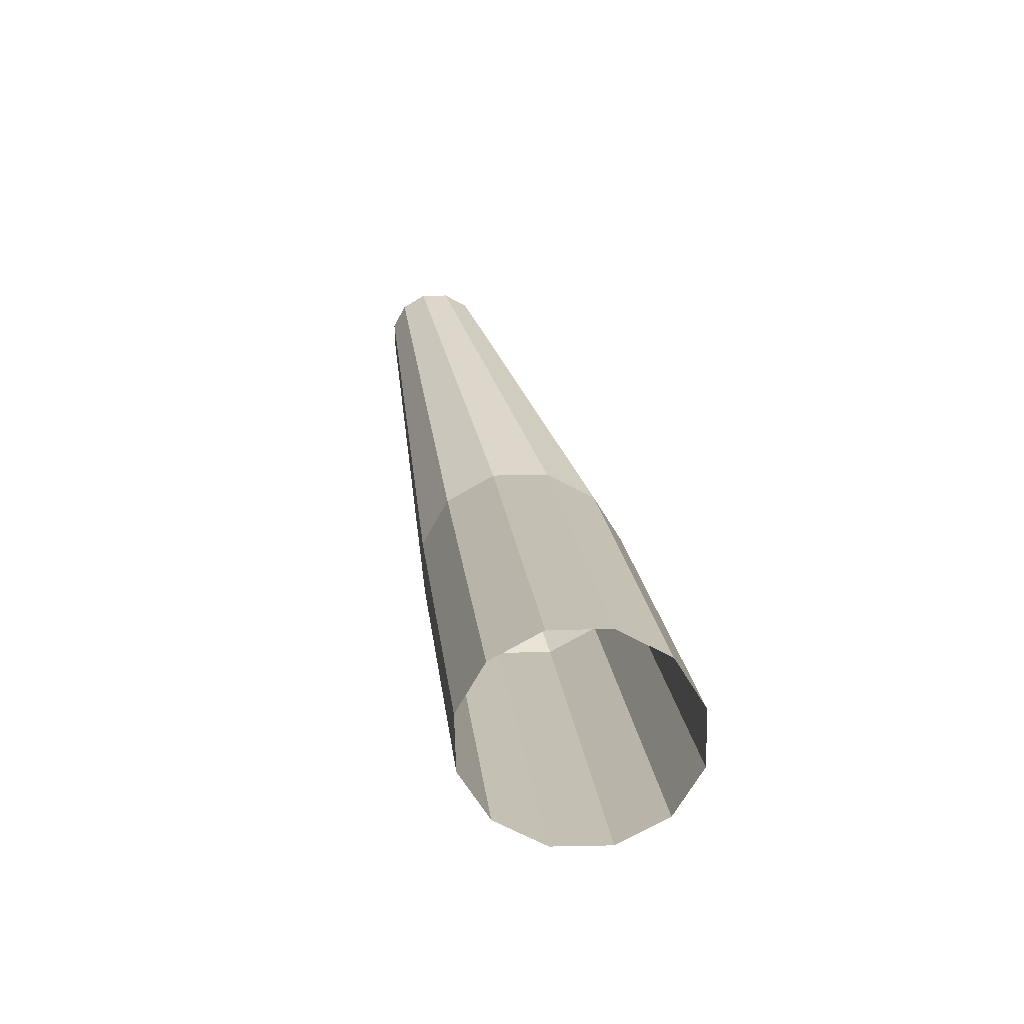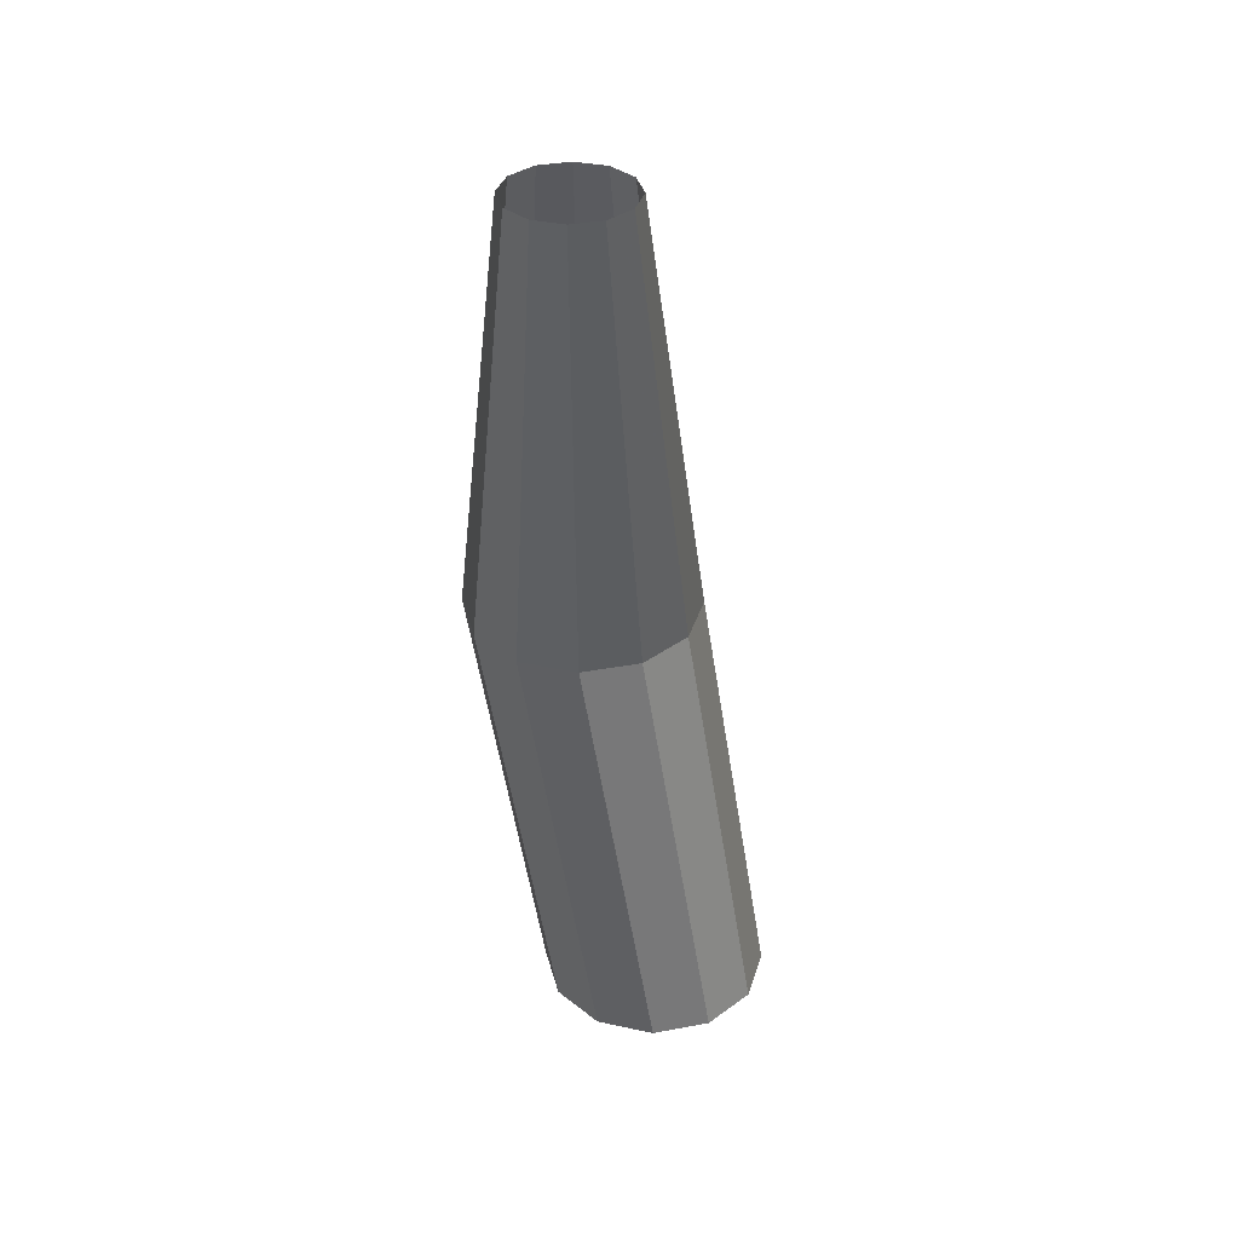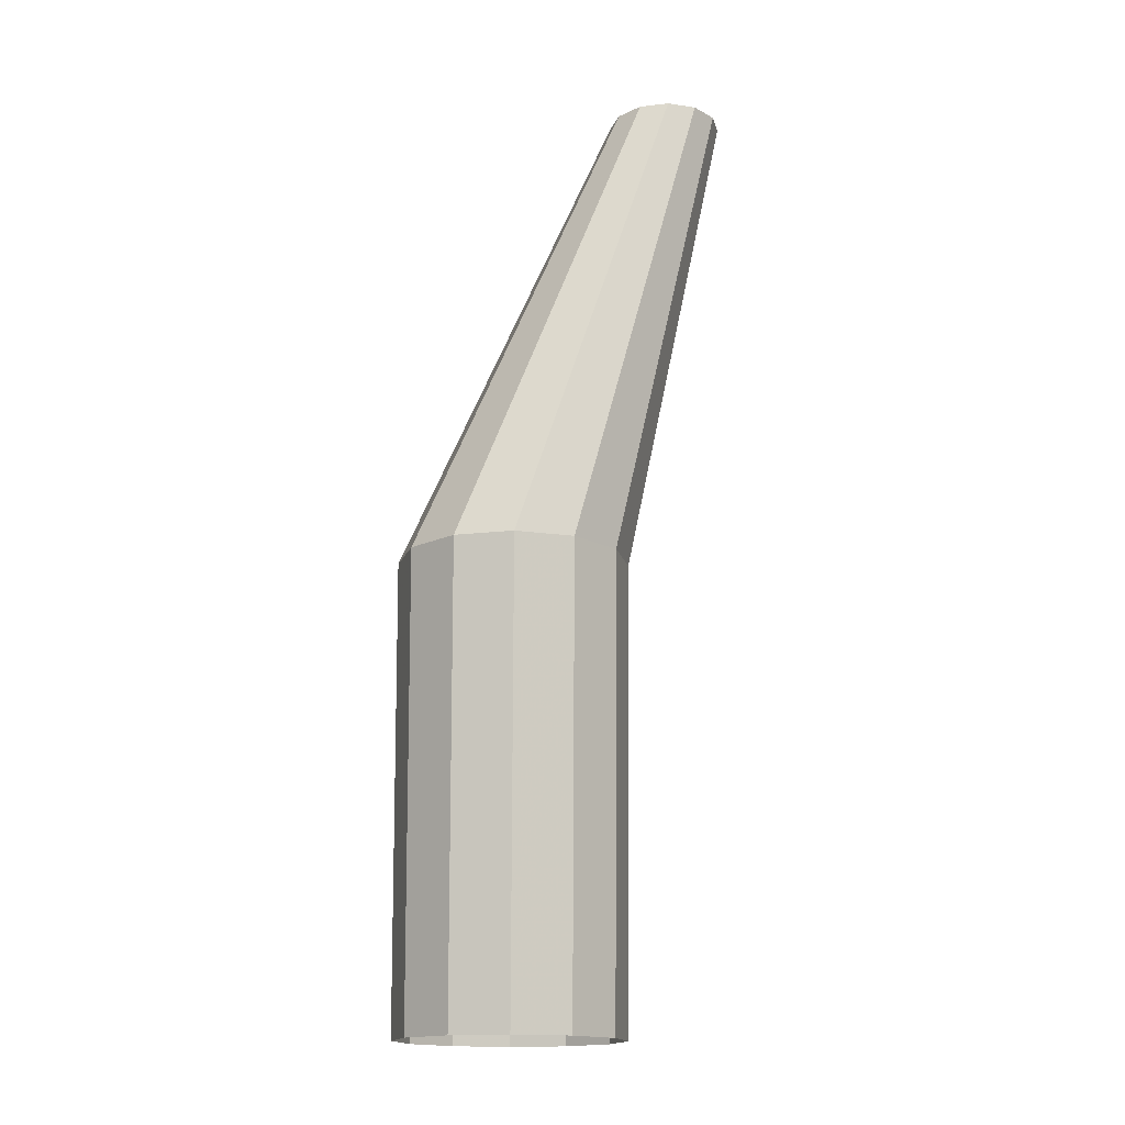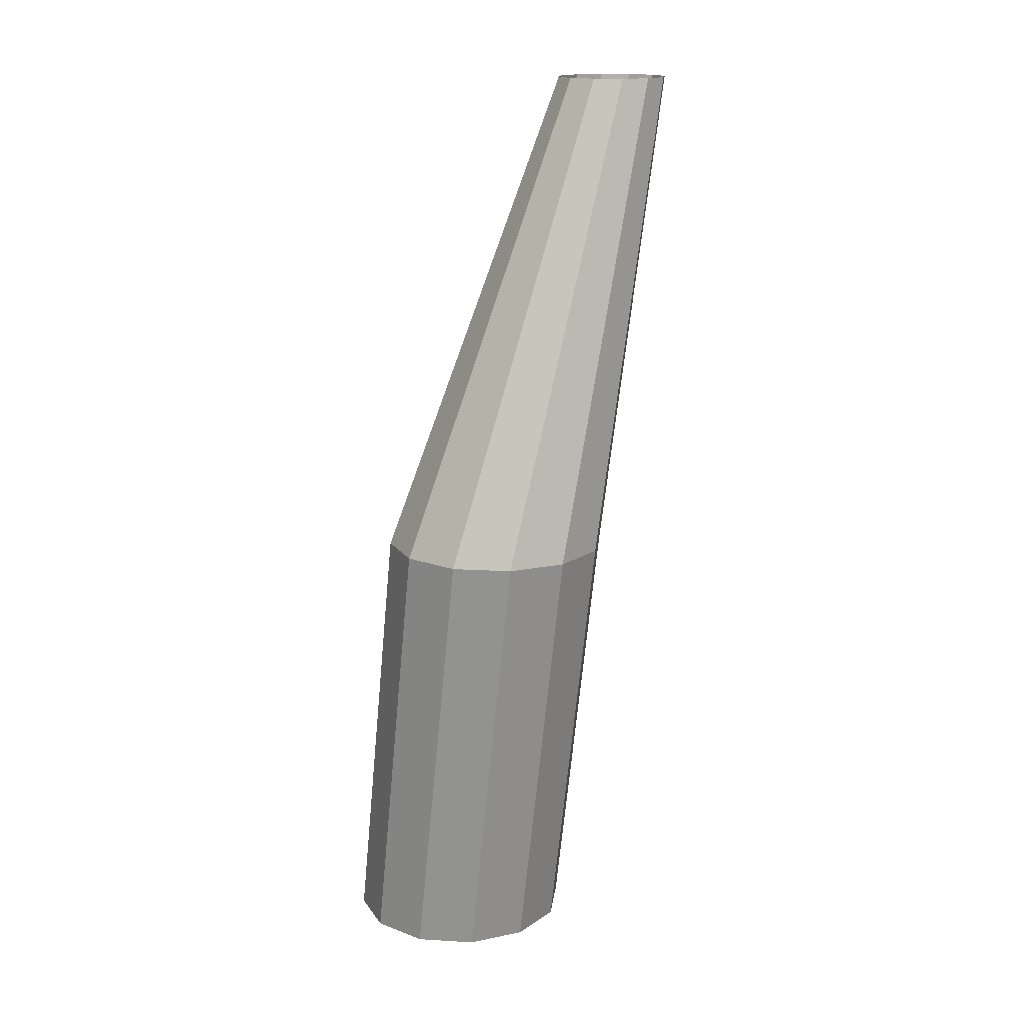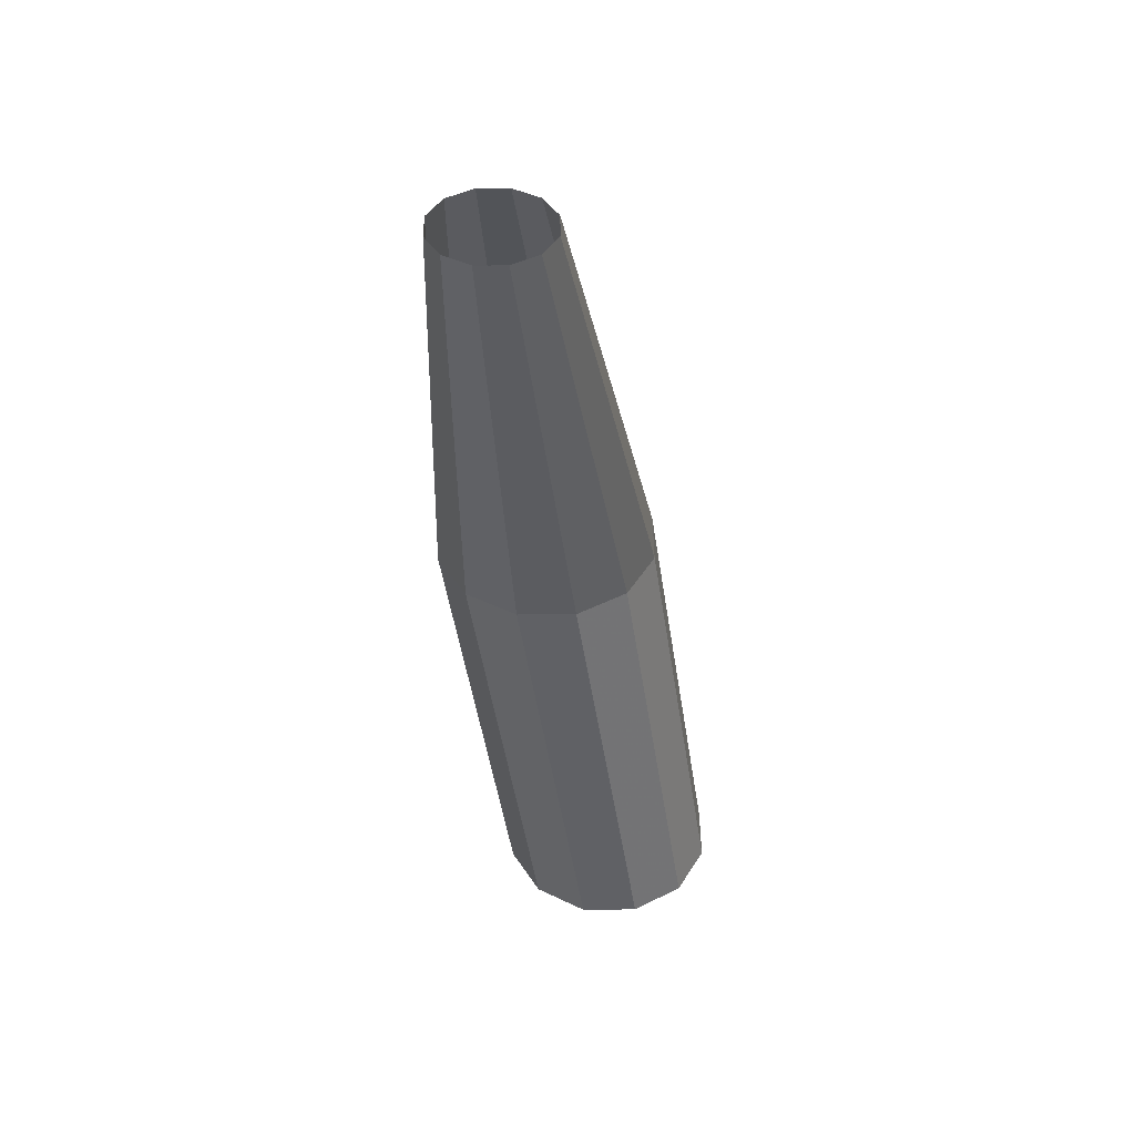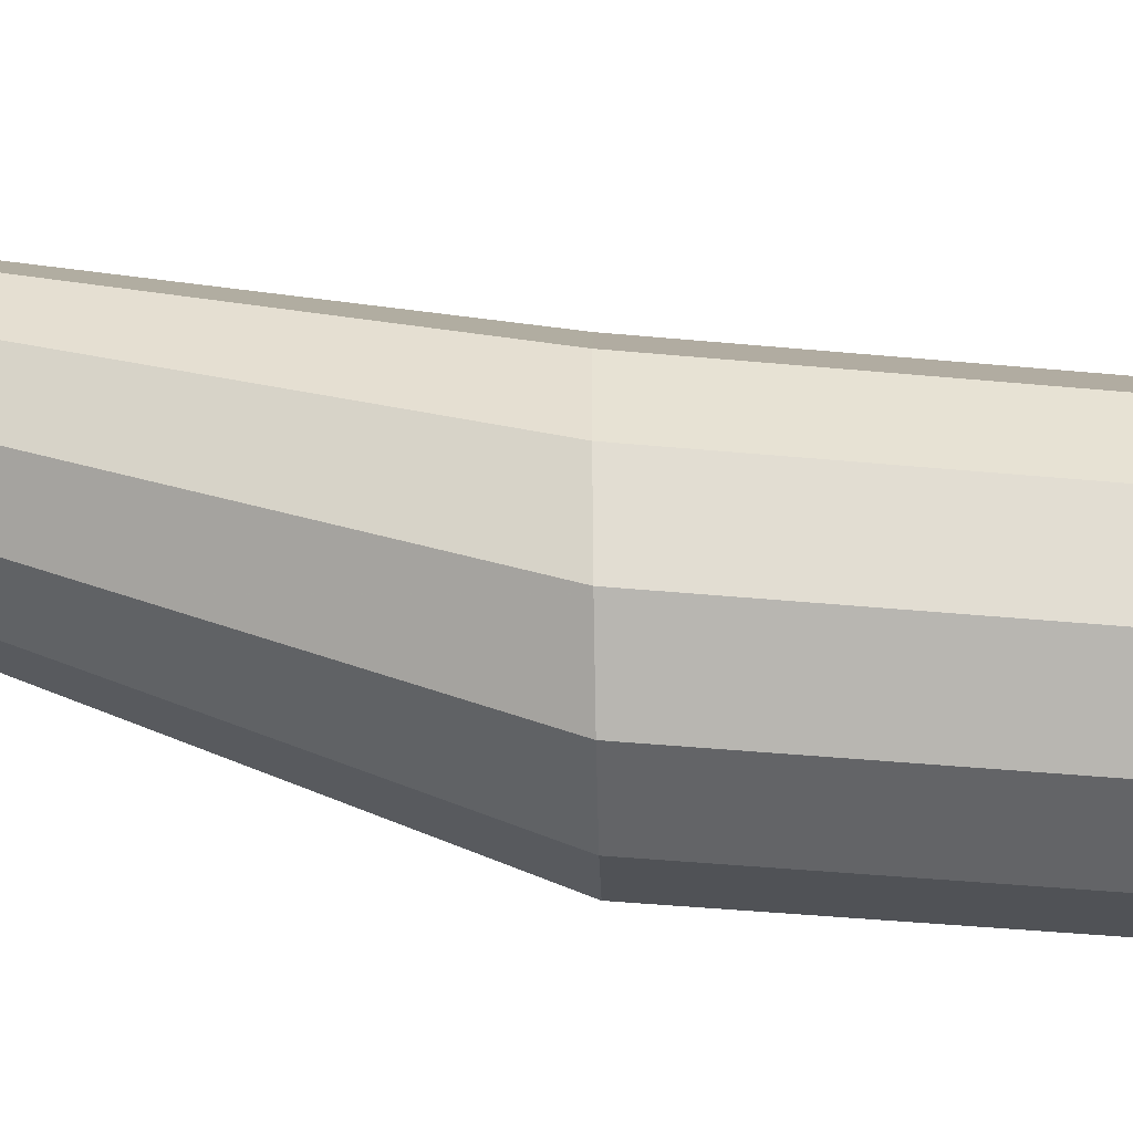
<metadata>
{"format":"obj","ext":"obj","renderer":"f3d","projection":"perspective","resolution":1024,"background":"white","views":[{"elev":-65.8,"azim":46.3,"up":"+Y"},{"elev":35.2,"azim":1.1,"up":"+Y"},{"elev":-16.5,"azim":-91.7,"up":"+Y"},{"elev":16.2,"azim":-127.9,"up":"+Y"},{"elev":43.5,"azim":14.5,"up":"+Y"},{"elev":-36.0,"azim":-88.6,"up":"+Z"}]}
</metadata>
<code>
v 0.008385 0.2202 -0.08186
v -0.02911 0.2202 -0.07182
v -0.05657 0.2202 -0.04436
v -0.06661 0.2202 -0.006864
v -0.05657 0.2202 0.03064
v -0.02911 0.2202 0.05809
v 0.008385 0.2202 0.06814
v 0.04589 0.2202 0.05809
v 0.07334 0.2202 0.03064
v 0.08339 0.2202 -0.006864
v 0.07334 0.2202 -0.04436
v 0.04589 0.2202 -0.07182
v -0.03803 0.5202 -0.08186
v -0.07554 0.5202 -0.07182
v -0.103 0.5202 -0.04436
v -0.113 0.5202 -0.006864
v -0.103 0.5202 0.03064
v -0.07554 0.5202 0.05809
v -0.03803 0.5202 0.06814
v -0.000535 0.5202 0.05809
v 0.02692 0.5202 0.03064
v 0.03696 0.5202 -0.006864
v 0.02692 0.5202 -0.04436
v -0.000535 0.5202 -0.07182
v -0.03803 0.8378 0.05844
v -0.05679 0.8378 0.06346
v -0.07051 0.8378 0.07719
v -0.07554 0.8378 0.09594
v -0.07051 0.8378 0.1147
v -0.05679 0.8378 0.1284
v -0.03803 0.8378 0.1334
v -0.01929 0.8378 0.1284
v -0.005559 0.8378 0.1147
v -0.000535 0.8378 0.09594
v -0.005559 0.8378 0.07719
v -0.01929 0.8378 0.06346
f 23 22 10
f 23 10 11
f 17 16 4
f 17 4 5
f 24 23 11
f 24 11 12
f 18 17 5
f 18 5 6
f 1 12 24
f 1 24 13
f 19 18 6
f 19 6 7
f 20 19 7
f 20 7 8
f 1 2 14
f 1 14 13
f 21 20 8
f 21 8 9
f 15 14 2
f 15 2 3
f 22 21 9
f 22 9 10
f 16 15 3
f 16 3 4
f 36 35 23
f 36 23 24
f 30 29 17
f 30 17 18
f 36 25 13
f 36 13 24
f 31 30 18
f 31 18 19
f 32 31 19
f 32 19 20
f 26 25 13
f 26 13 14
f 33 32 20
f 33 20 21
f 27 26 14
f 27 14 15
f 34 33 21
f 34 21 22
f 28 27 15
f 28 15 16
f 35 34 22
f 35 22 23
f 29 28 16
f 29 16 17

</code>
